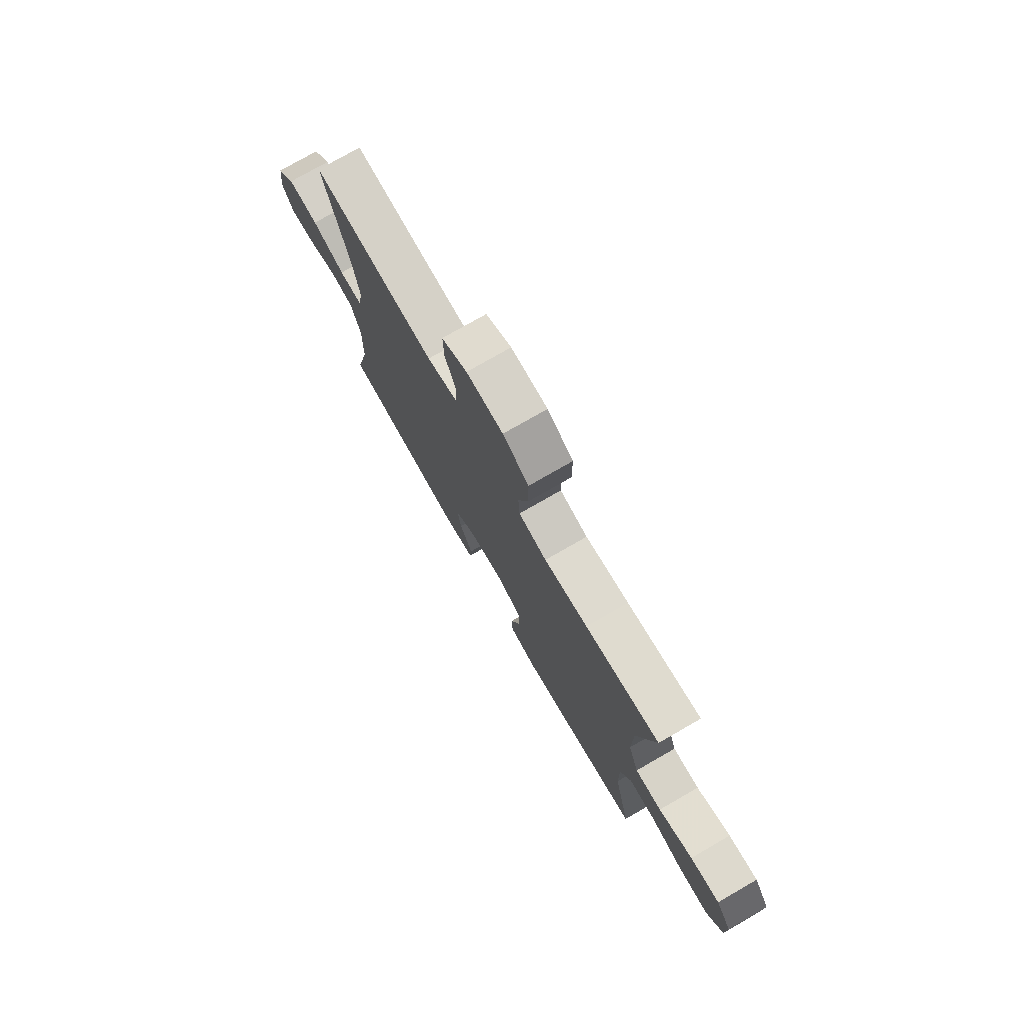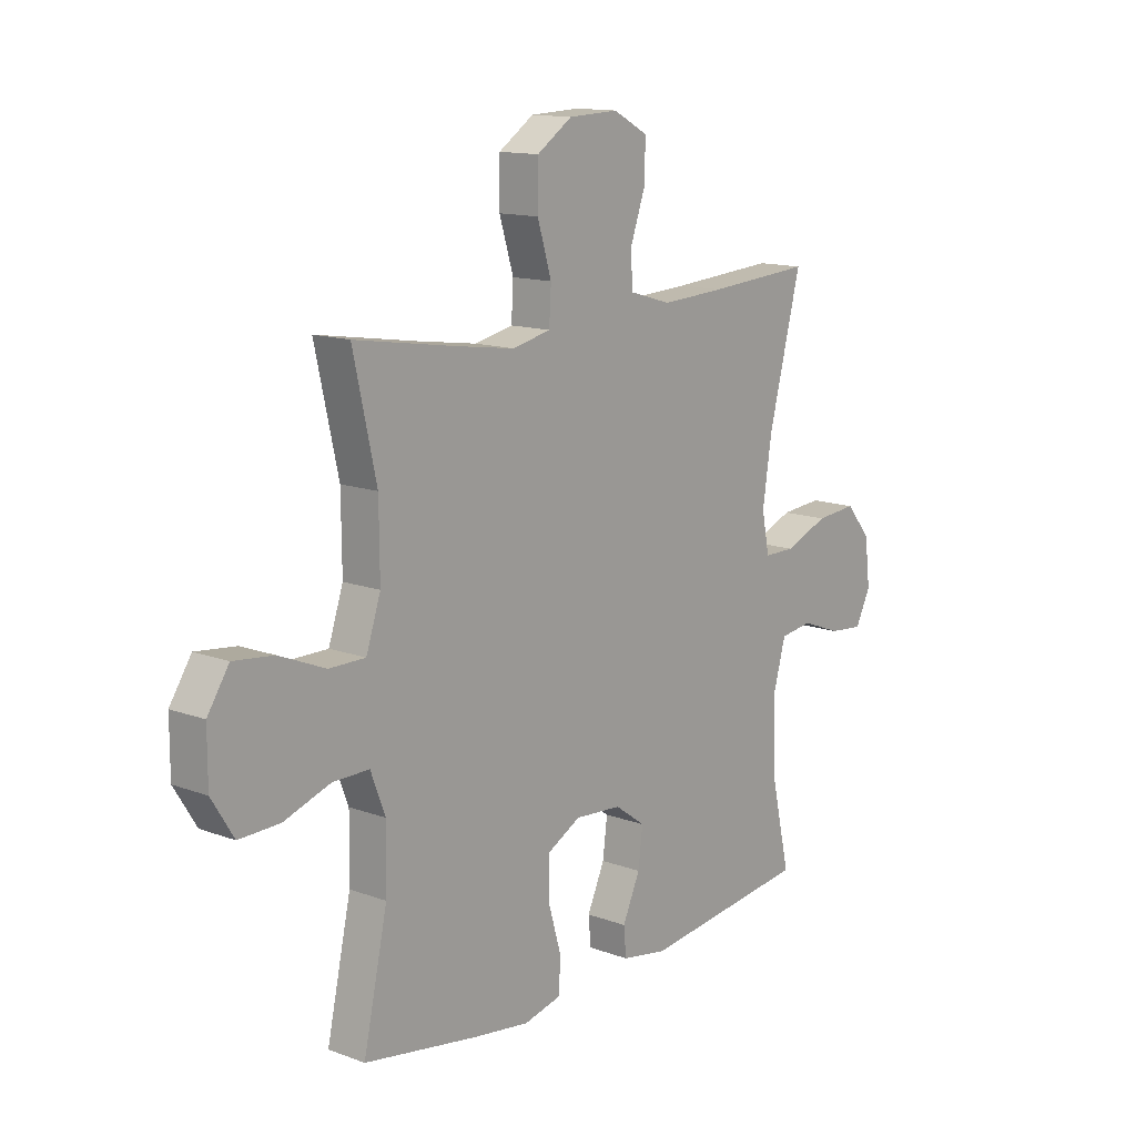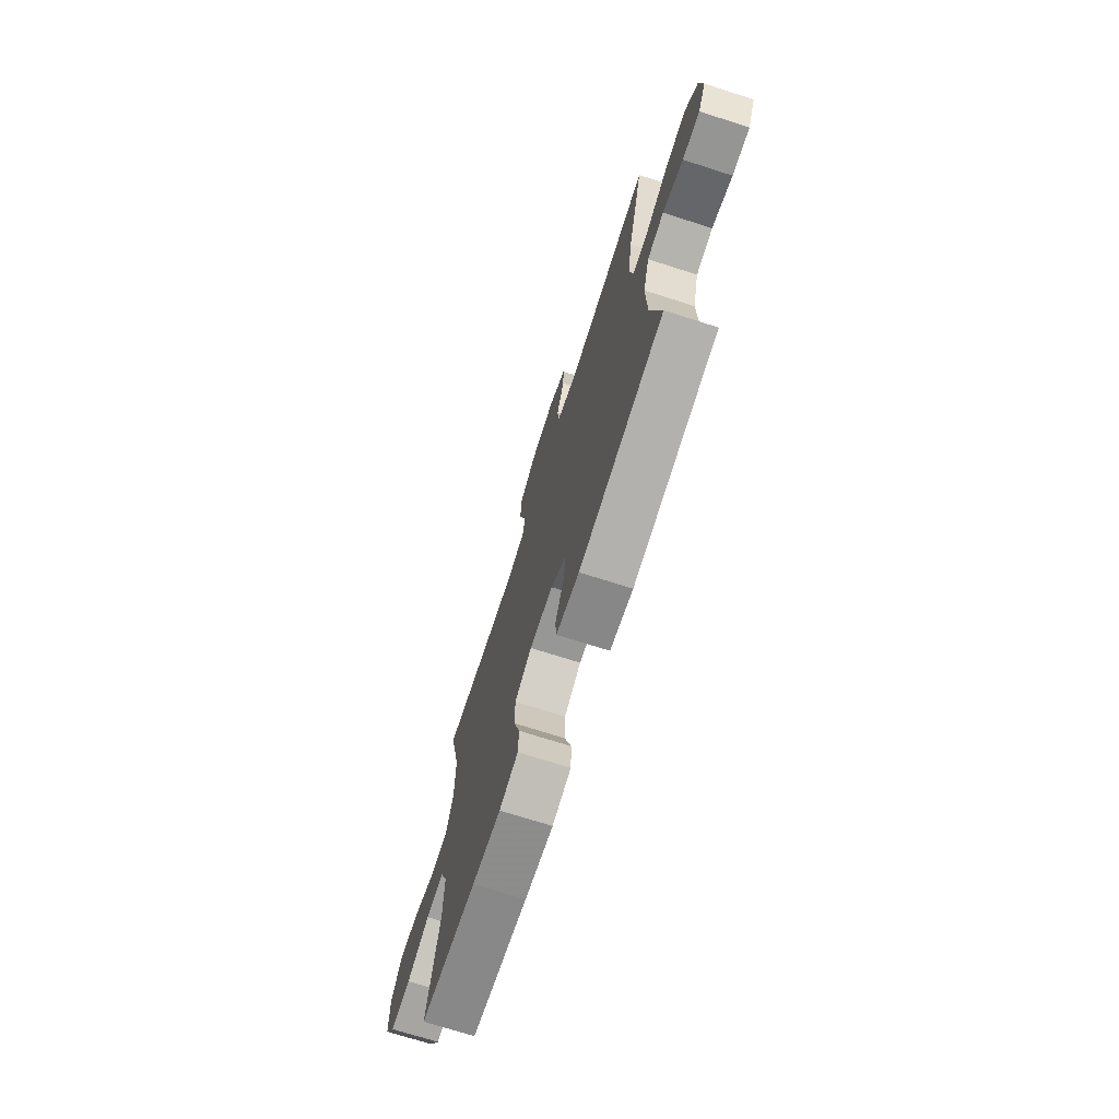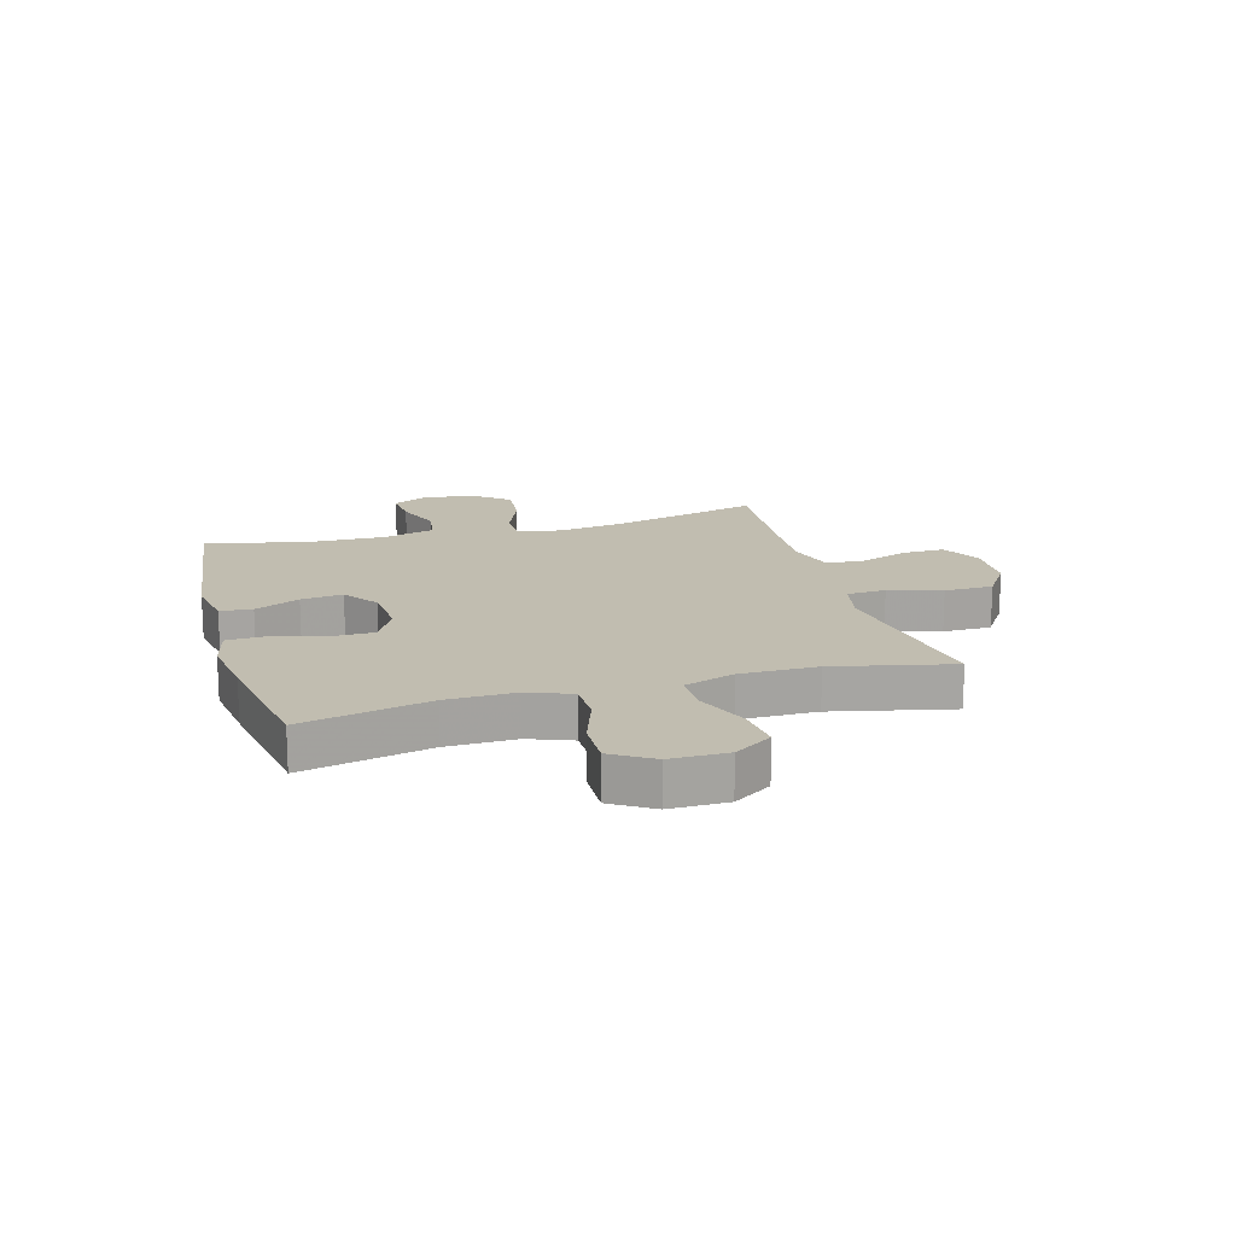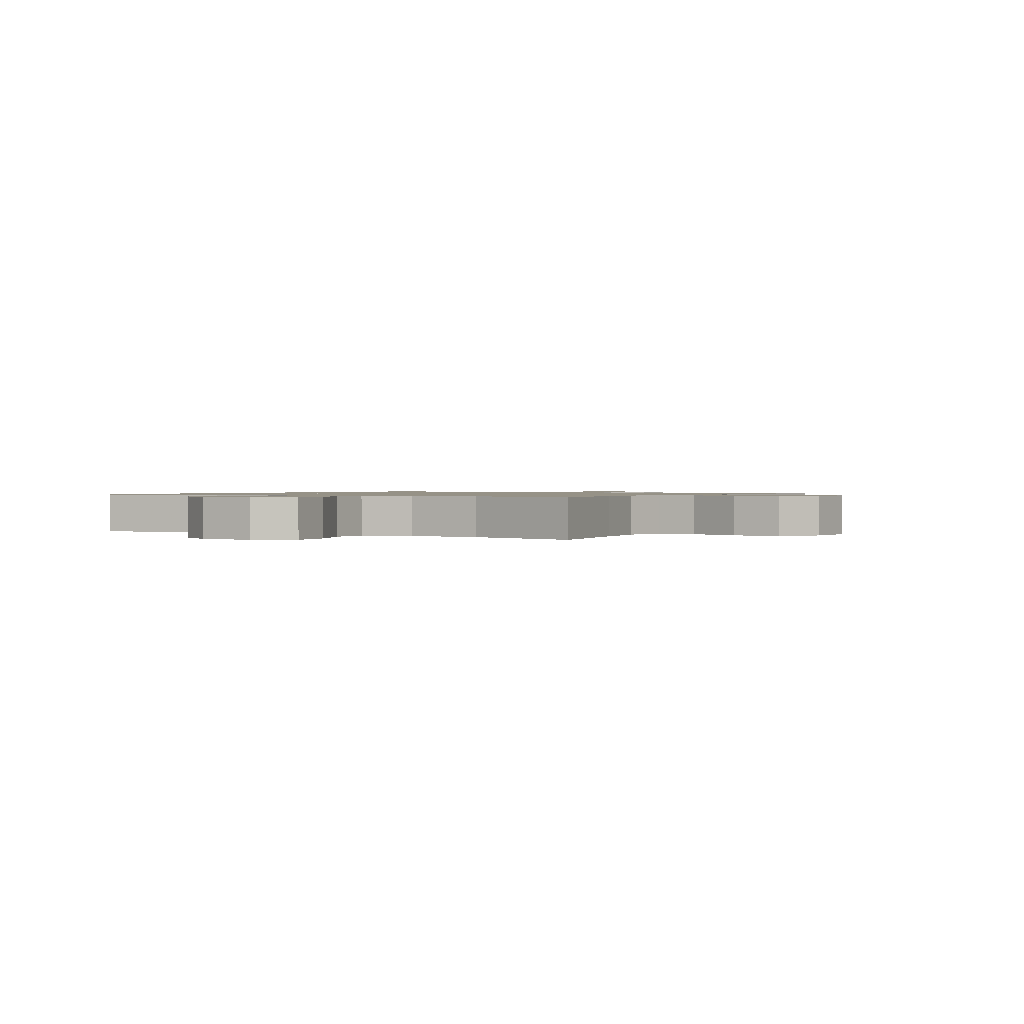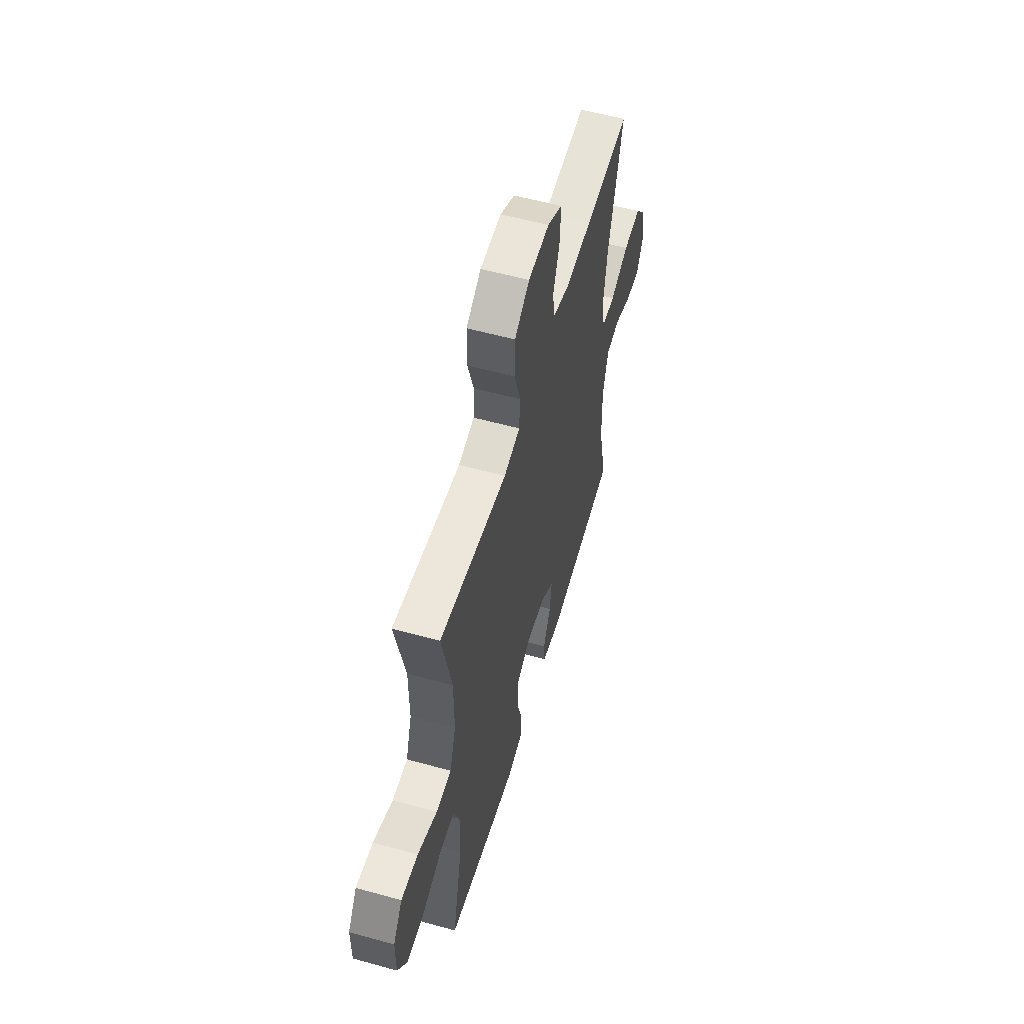
<metadata>
{"format":"obj","ext":"obj","renderer":"f3d","projection":"perspective","resolution":1024,"background":"white","views":[{"elev":76.5,"azim":-119.9,"up":"+Z"},{"elev":13.5,"azim":-50.2,"up":"+Z"},{"elev":-72.3,"azim":72.3,"up":"+Z"},{"elev":16.7,"azim":-105.8,"up":"+Y"},{"elev":1.0,"azim":-58.9,"up":"+Y"},{"elev":56.9,"azim":-73.9,"up":"+Z"}]}
</metadata>
<code>
v 0.5 0.07 0.5
v 0.435 0.07 0.245
v 0.417 0.07 0.124
v 0.432 0.07 0.047
v 0.494 0.07 0.047
v 0.582 0.07 0.082
v 0.664 0.07 0.089
v 0.714 0.07 0.029
v 0.725 0.07 -0.062
v 0.695 0.07 -0.123
v 0.627 0.07 -0.117
v 0.547 0.07 -0.087
v 0.482 0.07 -0.096
v 0.457 0.07 -0.187
v 0.46 0.07 -0.324
v 0.5 0.07 -0.5
v 0.166 0.07 -0.541
v 0.075 0.07 -0.525
v 0.07 0.07 -0.469
v 0.105 0.07 -0.391
v 0.114 0.07 -0.318
v 0.053 0.07 -0.274
v -0.04 0.07 -0.267
v -0.107 0.07 -0.303
v -0.108 0.07 -0.38
v -0.082 0.07 -0.47
v -0.085 0.07 -0.536
v -0.16 0.07 -0.554
v -0.274 0.07 -0.538
v -0.5 0.07 -0.5
v -0.452 0.07 -0.278
v -0.45 0.07 -0.159
v -0.479 0.07 -0.083
v -0.551 0.07 -0.083
v -0.644 0.07 -0.115
v -0.725 0.07 -0.117
v -0.769 0.07 -0.046
v -0.769 0.07 0.054
v -0.726 0.07 0.12
v -0.646 0.07 0.111
v -0.554 0.07 0.073
v -0.482 0.07 0.073
v -0.453 0.07 0.16
v -0.454 0.07 0.294
v -0.5 0.07 0.5
v -0.299 0.07 0.468
v -0.181 0.07 0.451
v -0.105 0.07 0.468
v -0.101 0.07 0.536
v -0.129 0.07 0.628
v -0.128 0.07 0.713
v -0.058 0.07 0.76
v 0.041 0.07 0.764
v 0.11 0.07 0.727
v 0.108 0.07 0.652
v 0.078 0.07 0.567
v 0.082 0.07 0.502
v 0.165 0.07 0.478
v 0.292 0.07 0.485
v 0.5 0 0.5
v 0.435 0 0.245
v 0.417 0 0.124
v 0.432 0 0.047
v 0.494 0 0.047
v 0.582 0 0.082
v 0.664 0 0.089
v 0.714 0 0.029
v 0.725 0 -0.062
v 0.695 0 -0.123
v 0.627 0 -0.117
v 0.547 0 -0.087
v 0.482 0 -0.096
v 0.457 0 -0.187
v 0.46 0 -0.324
v 0.5 0 -0.5
v 0.166 0 -0.541
v 0.075 0 -0.525
v 0.07 0 -0.469
v 0.105 0 -0.391
v 0.114 0 -0.318
v 0.053 0 -0.274
v -0.04 0 -0.267
v -0.107 0 -0.303
v -0.108 0 -0.38
v -0.082 0 -0.47
v -0.085 0 -0.536
v -0.16 0 -0.554
v -0.274 0 -0.538
v -0.5 0 -0.5
v -0.452 0 -0.278
v -0.45 0 -0.159
v -0.479 0 -0.083
v -0.551 0 -0.083
v -0.644 0 -0.115
v -0.725 0 -0.117
v -0.769 0 -0.046
v -0.769 0 0.054
v -0.726 0 0.12
v -0.646 0 0.111
v -0.554 0 0.073
v -0.482 0 0.073
v -0.453 0 0.16
v -0.454 0 0.294
v -0.5 0 0.5
v -0.299 0 0.468
v -0.181 0 0.451
v -0.105 0 0.468
v -0.101 0 0.536
v -0.129 0 0.628
v -0.128 0 0.713
v -0.058 0 0.76
v 0.041 0 0.764
v 0.11 0 0.727
v 0.108 0 0.652
v 0.078 0 0.567
v 0.082 0 0.502
v 0.165 0 0.478
v 0.292 0 0.485
f 54 55 56
f 53 54 56
f 52 53 56
f 51 52 56
f 50 51 56
f 49 50 56
f 48 49 56 57
f 47 48 57 58
f 44 45 46
f 43 44 46 47
f 47 58 59
f 43 47 59
f 42 43 59
f 39 40 41
f 38 39 41
f 37 38 41
f 36 37 41
f 35 36 41
f 34 35 41
f 33 34 41 42
f 29 30 31
f 28 29 31
f 27 28 31
f 26 27 31
f 25 26 31
f 24 25 31 32
f 59 1 2
f 42 59 2
f 33 42 2
f 32 33 2
f 24 32 2
f 23 24 2
f 18 19 20
f 17 18 20
f 16 17 20
f 15 16 20
f 14 15 20 21
f 10 11 12
f 9 10 12
f 8 9 12
f 7 8 12
f 6 7 12
f 5 6 12
f 4 5 12 13
f 22 23 2 3
f 14 21 22
f 13 14 22
f 4 13 22
f 3 4 22
f 115 114 113
f 115 113 112
f 115 112 111
f 115 111 110
f 115 110 109
f 115 109 108
f 116 115 108 107
f 117 116 107 106
f 105 104 103
f 106 105 103 102
f 118 117 106
f 118 106 102
f 118 102 101
f 100 99 98
f 100 98 97
f 100 97 96
f 100 96 95
f 100 95 94
f 100 94 93
f 101 100 93 92
f 90 89 88
f 90 88 87
f 90 87 86
f 90 86 85
f 90 85 84
f 91 90 84 83
f 61 60 118
f 61 118 101
f 61 101 92
f 61 92 91
f 61 91 83
f 61 83 82
f 79 78 77
f 79 77 76
f 79 76 75
f 79 75 74
f 80 79 74 73
f 71 70 69
f 71 69 68
f 71 68 67
f 71 67 66
f 71 66 65
f 71 65 64
f 72 71 64 63
f 62 61 82 81
f 81 80 73
f 81 73 72
f 81 72 63
f 81 63 62
f 1 60 61 2
f 2 61 62 3
f 3 62 63 4
f 4 63 64 5
f 5 64 65 6
f 6 65 66 7
f 7 66 67 8
f 8 67 68 9
f 9 68 69 10
f 10 69 70 11
f 11 70 71 12
f 12 71 72 13
f 13 72 73 14
f 14 73 74 15
f 15 74 75 16
f 16 75 76 17
f 17 76 77 18
f 18 77 78 19
f 19 78 79 20
f 20 79 80 21
f 21 80 81 22
f 22 81 82 23
f 23 82 83 24
f 24 83 84 25
f 25 84 85 26
f 26 85 86 27
f 27 86 87 28
f 28 87 88 29
f 29 88 89 30
f 30 89 90 31
f 31 90 91 32
f 32 91 92 33
f 33 92 93 34
f 34 93 94 35
f 35 94 95 36
f 36 95 96 37
f 37 96 97 38
f 38 97 98 39
f 39 98 99 40
f 40 99 100 41
f 41 100 101 42
f 42 101 102 43
f 43 102 103 44
f 44 103 104 45
f 45 104 105 46
f 46 105 106 47
f 47 106 107 48
f 48 107 108 49
f 49 108 109 50
f 50 109 110 51
f 51 110 111 52
f 52 111 112 53
f 53 112 113 54
f 54 113 114 55
f 55 114 115 56
f 56 115 116 57
f 57 116 117 58
f 58 117 118 59
f 59 118 60 1

</code>
